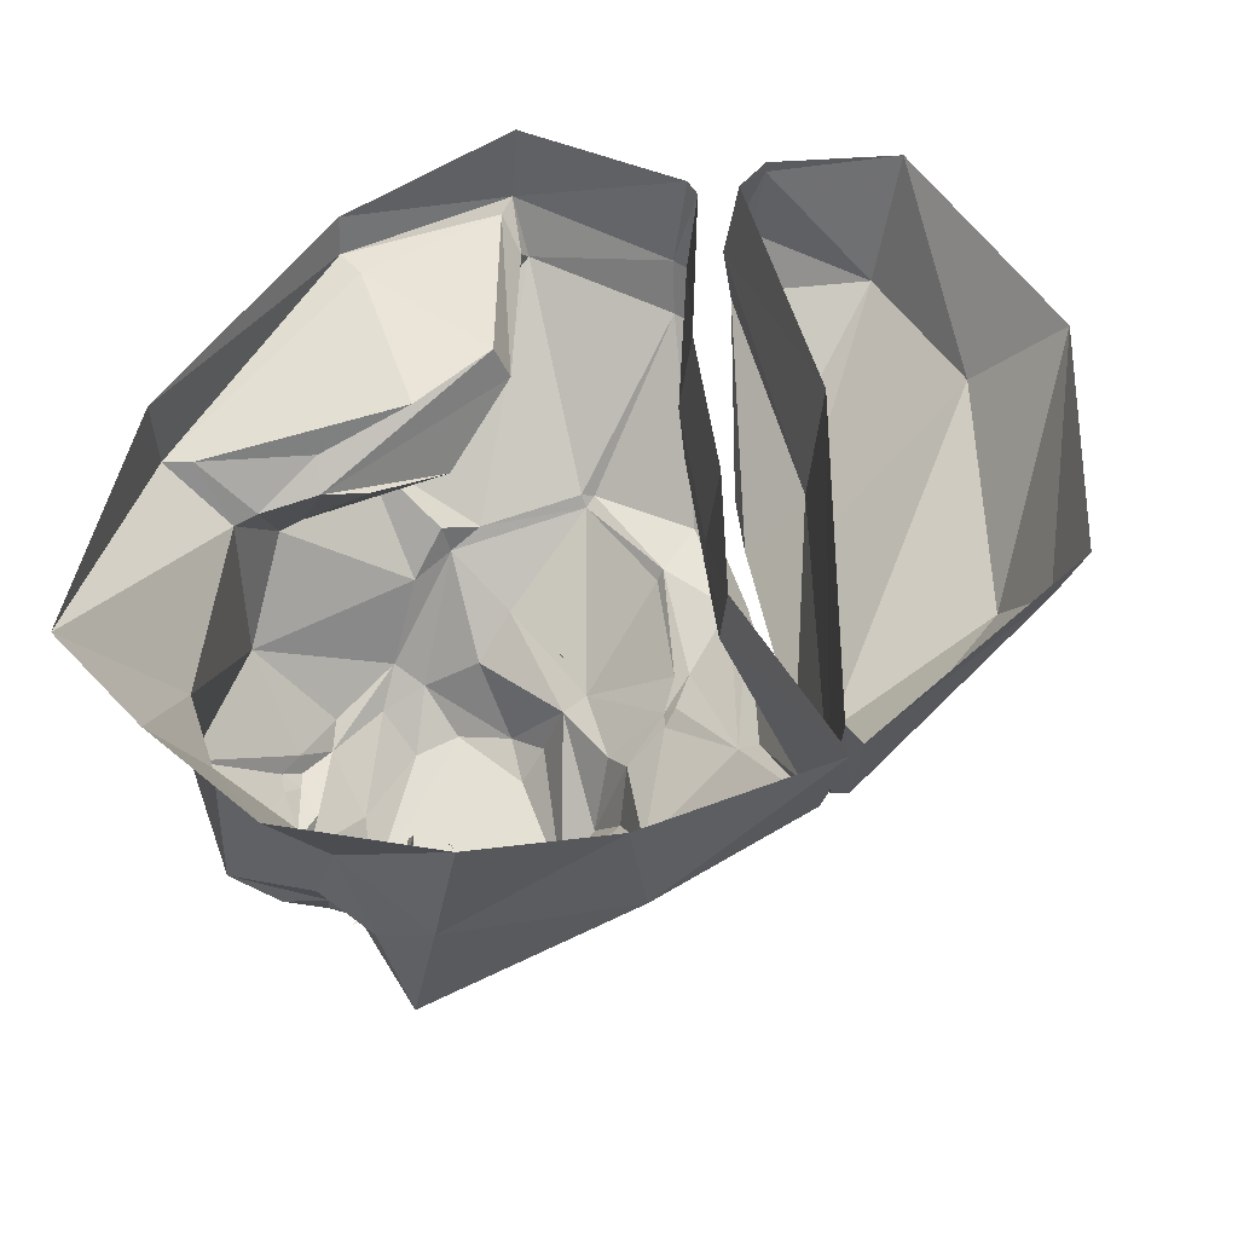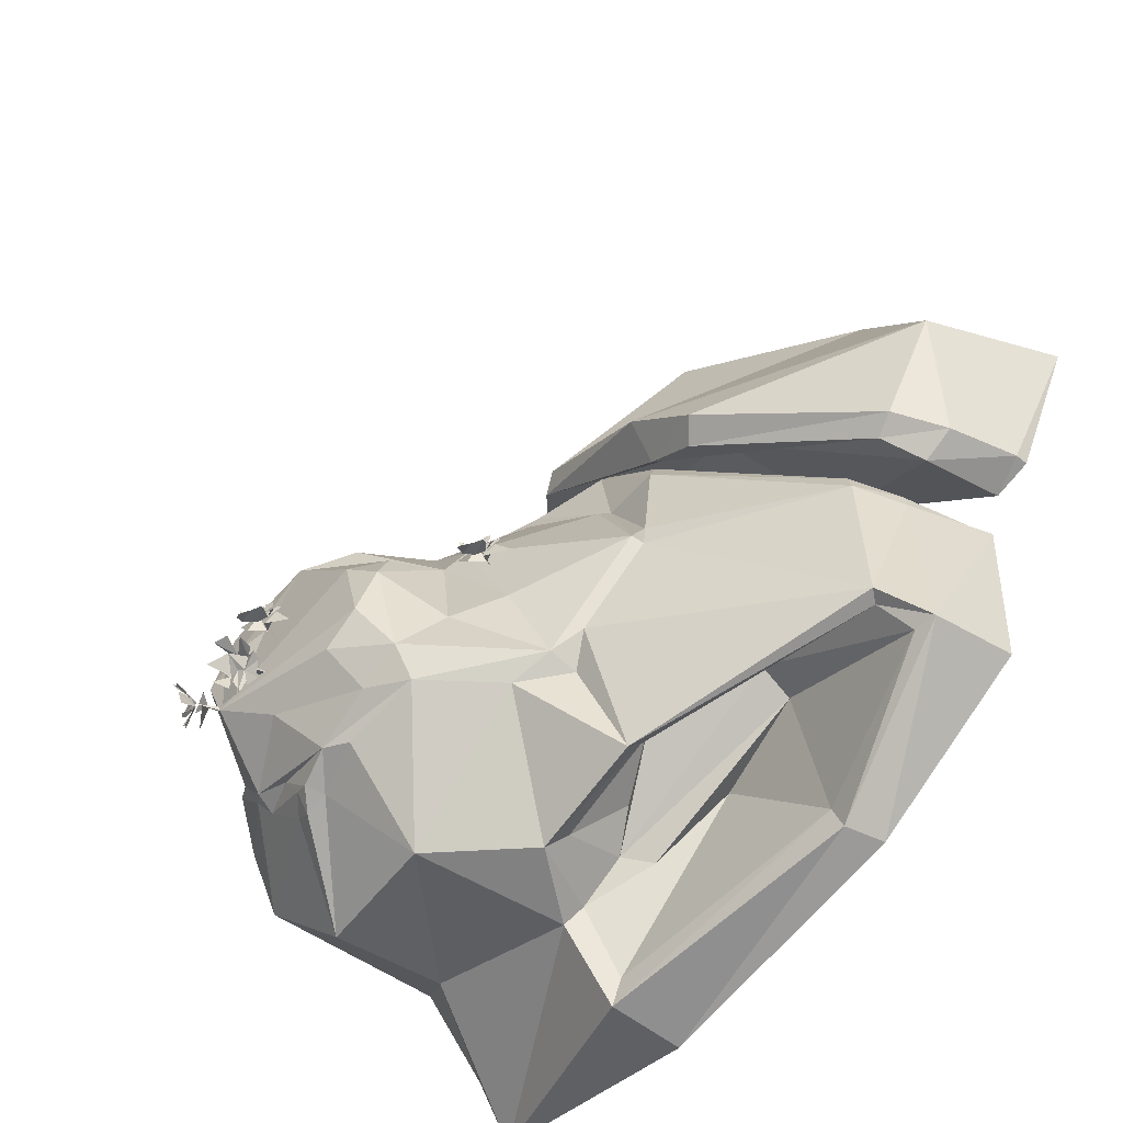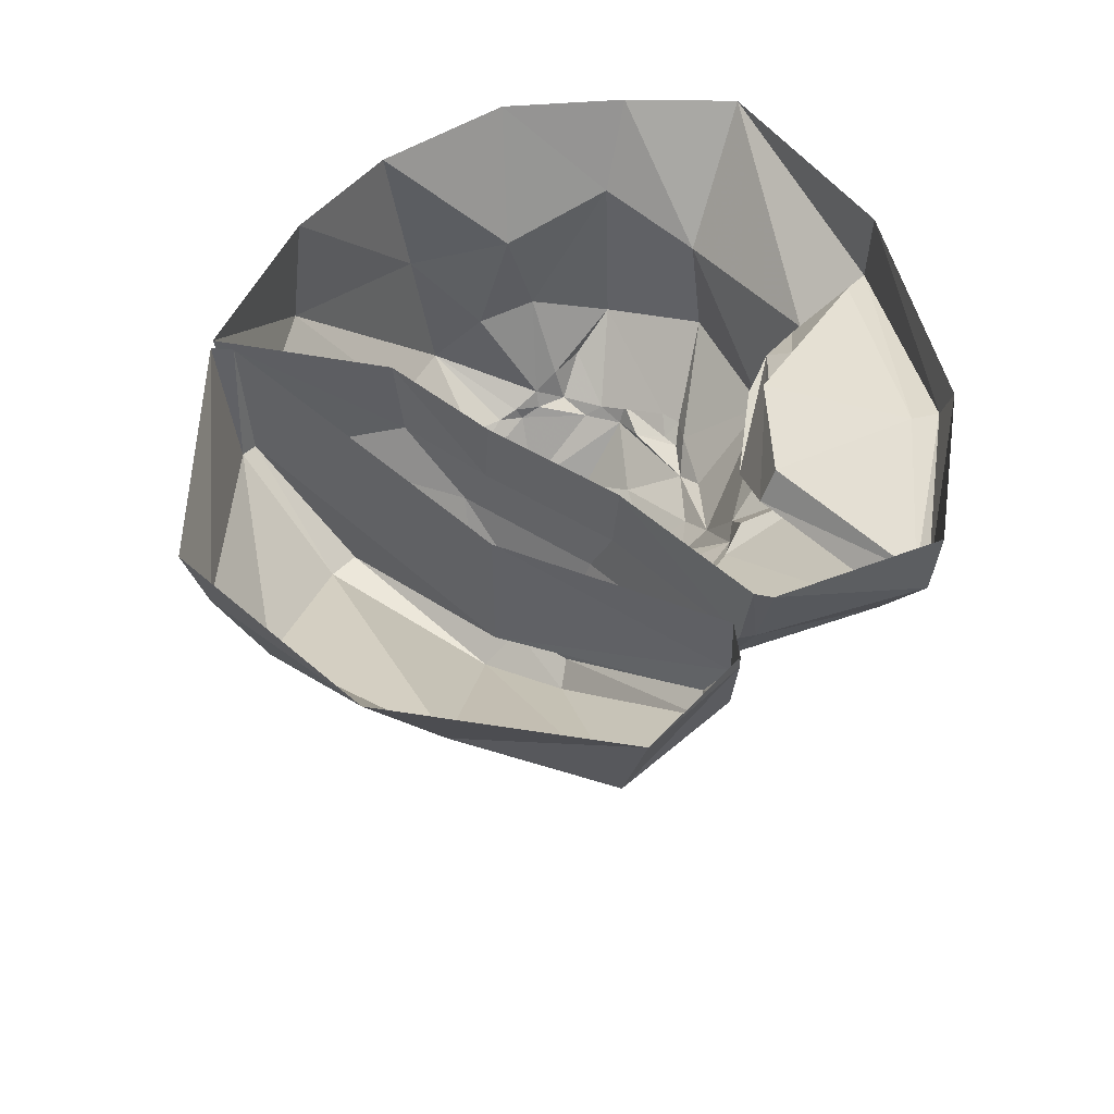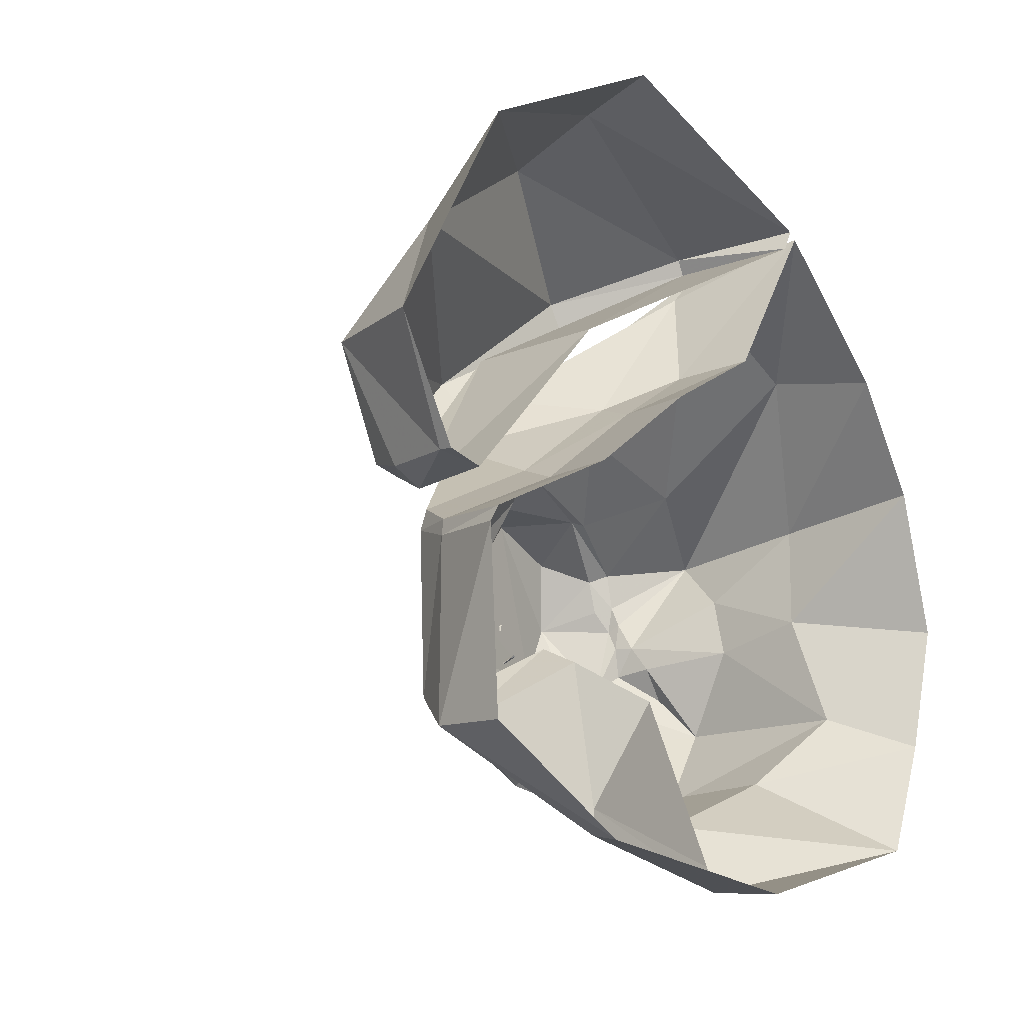
<metadata>
{"format":"obj","ext":"obj","renderer":"f3d","projection":"perspective","resolution":1024,"background":"white","views":[{"elev":56.4,"azim":-64.4,"up":"+Y"},{"elev":-55.5,"azim":49.4,"up":"+Z"},{"elev":47.2,"azim":69.3,"up":"+Y"},{"elev":-10.8,"azim":129.4,"up":"+Z"}]}
</metadata>
<code>
v -1.219 -0.4766 0.2109
v -0.9609 -0.3516 0.6875
v -0.9766 0 0.6406
v -1.203 0 0.2891
v -1.148 -0.4297 -0.1172
v -1.164 -0.7656 -0.01562
v -1.242 -0.9453 0.1328
v -0.9609 -0.8281 0.3438
v -0.5 -0.3828 0.9609
v -0.5469 0 1.039
v -1.336 0 -0.1719
v -1.125 -0.2812 -0.4688
v -1.141 -0.7109 -0.2031
v -1.023 -1.031 -0.1719
v -1.008 -1.078 -0.08594
v -1 -1.102 -0.02344
v -0.9844 -1.109 0.09375
v -0.7656 -1.047 0.2422
v -0.5625 -0.8516 0.4922
v -0.2734 -0.6719 0.6406
v -0.2578 -0.6328 0.6953
v -0.4375 -0.4062 0.8828
v -0.2266 -0.2422 0.5469
v -0.2422 0 0.5703
v 0.04688 -0.25 0.3828
v 0.1094 0 0.3906
v 0.4297 -0.25 0.125
v 0.4922 0 0.1328
v 0.9062 -0.25 -0.07031
v 0.9688 0 -0.07031
v 0.9141 -0.25 -0.1172
v 1 0 -0.1172
v 0.9297 -0.2422 -0.6484
v 0.9688 0 -0.6484
v 0.4531 0 -0.9453
v 0.4141 -0.1094 -0.9297
v -0.3594 0 -1.078
v -0.3672 -0.2344 -1.07
v -1.086 0 -0.9219
v -0.375 -0.3984 -0.8594
v -0.8906 -0.4219 -0.6953
v -1.227 0 -0.5703
v 0.8438 -0.3906 -0.07812
v 0.8438 -0.375 -0.5547
v 0.8281 -0.3828 -0.01562
v 0.375 -0.7109 0.2109
v 0.3828 -0.75 -0.1172
v 0.3594 -0.7344 -0.1484
v 0.1562 -0.7812 -0.3828
v 0.1406 -0.6172 -0.75
v 0.8125 -0.3359 -0.5625
v -0.04688 -0.7812 0.3906
v 0.1719 -0.7188 0.4141
v -0.1562 -0.7969 0.3984
v -0.1641 -0.8359 0.3672
v -0.0625 -0.7969 0.3516
v 0.2109 -0.7188 0.1875
v 0.3672 -0.6797 0.2812
v 0.1719 -0.6797 0.4688
v -0.01562 -0.3906 0.4297
v 0.375 -0.3906 0.1719
v -0.9062 -0.7812 -0.7422
v -1.148 -0.8438 -0.4922
v -1.039 -0.9766 -0.25
v -1.016 -1.086 -0.2734
v -1 -1.086 -0.1719
v -1 -1.117 -0.1094
v -0.9609 -1.148 -0.03906
v -0.9375 -1.156 0.07031
v -0.7578 -1.094 0.2578
v -0.4531 -1.023 0.3672
v -0.3281 -0.9141 0.3281
v -0.2109 -0.8281 0.3906
v -0.2891 -0.9766 0.25
v -0.125 -0.9844 0.1016
v 0.1875 -0.75 0.1797
v 0.3438 -0.7656 -0.125
v -0.4844 -0.8359 -0.7969
v -0.6328 -1.047 -0.5781
v -0.7109 -1.047 -0.5938
v -0.7656 -1.039 -0.5547
v -0.9219 -1.086 -0.3828
v -1.102 -0.9688 -0.3594
v -0.9375 -1.125 -0.3281
v -0.875 -1.328 -0.1016
v -0.8359 -1.297 0.1328
v -0.5703 -1.266 0.2344
v -0.4297 -1.164 0.2734
v -0.1875 -1.016 0.05469
v 0.01562 -0.9375 -0.2188
v -0.04688 -0.8672 -0.5
v -0.2188 -0.6016 -0.8281
v 0.07812 -0.7422 -0.4688
v 0.07031 -0.8281 -0.4375
v -0.2188 -1.078 -0.4922
v -0.3281 -0.3672 -0.8047
v -0.1875 -0.5391 -0.7578
v 0.1328 -0.5625 -0.6875
v 0.375 -0.3203 -0.375
v 0.8594 -0.25 -0.6484
v 0.3906 -0.125 -0.8516
v -0.3281 -0.2344 -0.9922
v -0.1406 -0.2656 -0.7109
v -0.2188 -0.3281 -0.6641
v -0.125 -0.375 -0.5625
v 0.1016 -0.4844 -0.4375
v 0.3672 -0.2109 -0.4219
v 0.0625 -0.1641 -0.5156
v -0.8594 -1.125 -0.4297
v -0.875 -1.062 -0.4531
v -0.7578 -1.102 -0.4531
v -0.5391 -1.133 -0.5312
v -0.6406 -1.242 -0.375
v -0.7969 -1.328 -0.2734
v -0.2109 -1.148 -0.3984
v -0.3438 -1.148 -0.4688
v -0.4531 -1.102 -0.5625
v -0.6562 -1.102 -0.5625
v -0.7031 -1.094 -0.5391
v -0.1328 -1.031 -0.25
v -0.2266 -1.219 -0.1016
v -0.2734 -1.25 -0.2578
v -0.3828 -1.258 -0.3438
v -0.2422 -1.172 0.01562
v -0.3281 -1.258 -0.01562
v 0.3125 -0.4688 1.148
v 0.9688 0 1.047
v 0.2656 -0.2266 1.289
v -0.4297 -0.3828 1.016
v -0.1094 -0.6719 0.8438
v 0.9141 -0.3047 0.8047
v 1.359 0 0.3984
v 1.195 -0.375 0.3984
v 1.164 -0.03906 0.05469
v 1.164 0 0.05469
v 1.047 0 0.02344
v 1.008 -0.25 0
v 0.5078 -0.03906 0.5234
v 0.4688 -0.4844 0.5078
v -0.4531 -0.3828 0.9688
v -0.4766 0.007812 0.9922
v -0.5078 0.007812 1.055
v 0.2812 0 1.359
v 1.109 -0.25 0.04688
v 1.023 -0.3984 0.08594
v 0.9531 -0.375 0.05469
v 0.3438 -0.75 0.5
v 0.5469 -0.7109 0.3281
v 0.4844 -0.6562 0.2891
v 0.3281 -0.6562 0.3906
v -0.1484 -0.6641 0.7578
v -0.8359 -1.422 -0.3438
v -0.8438 -1.406 -0.3281
v -0.8359 -1.391 -0.2812
v -0.8281 -1.43 -0.3438
v -0.8203 -1.391 -0.2891
v -0.8203 -1.414 -0.2656
v -0.8438 -1.383 -0.2656
v -0.8672 -1.391 -0.3281
v -0.875 -1.383 -0.3281
v -0.8906 -1.383 -0.2891
v -0.8438 -1.43 -0.2109
v -0.8438 -1.438 -0.2109
v -0.8281 -1.406 -0.2578
v -0.8594 -1.406 -0.2031
v -0.8281 -1.391 -0.2578
v -0.8438 -1.445 -0.2266
v -0.8359 -1.461 -0.2266
v -0.8125 -1.469 -0.25
v -0.9141 -1.375 -0.2812
v -0.9062 -1.375 -0.2734
v -0.8125 -1.484 -0.2656
v -0.8125 -1.469 -0.2734
v -0.8125 -1.469 -0.2656
v -0.8984 -1.383 -0.2266
v -0.875 -1.391 -0.2266
v -0.8984 -1.383 -0.25
v -0.8125 -1.461 -0.2812
v -0.8125 -1.445 -0.3203
v -0.8359 -1.359 -0.3516
v -0.7891 -1.391 -0.3125
v -0.8203 -1.352 -0.2578
v -0.7969 -1.391 -0.2422
v -0.8672 -1.367 -0.25
v -0.8359 -1.367 -0.1719
v -0.7969 -1.273 -0.2578
v -0.8281 -1.391 -0.2656
v -0.7812 -1.289 -0.25
v -0.7891 -1.289 -0.2656
v -0.6094 -1.422 -0.07031
v -0.625 -1.406 -0.04688
v -0.5859 -1.375 -0.09375
v -0.6016 -1.414 -0.125
v -0.4922 -1.383 -0.1484
v -0.5078 -1.383 -0.1406
v -0.5391 -1.367 -0.125
v -0.5 -1.375 -0.1328
v -0.5703 -1.383 -0.1328
v -0.5156 -1.398 -0.1406
v -0.5078 -1.414 -0.1484
v -0.5391 -1.422 -0.1406
v -0.5391 -1.359 -0.04688
v -0.5312 -1.359 -0.07031
v -0.5625 -1.375 -0.09375
v -0.5625 -1.367 -0.03906
v -0.5703 -1.445 -0.1484
v -0.5938 -1.438 -0.1328
v -0.5 -1.352 -0.1016
v -0.5078 -1.359 -0.1172
v -0.5156 -1.359 -0.09375
v -0.6094 -1.375 -0.03125
v -0.5703 -1.367 -0.03906
v -0.5938 -1.367 -0.0625
v -0.6172 -1.383 -0.125
v -0.5859 -1.336 -0.1172
v -0.6719 -1.375 -0.04688
v -0.5547 -1.367 -0.1406
v -0.5234 -1.352 -0.1016
v -0.4844 -1.328 -0.1562
v -0.6016 -1.289 -0.1094
v -0.5625 -1.375 -0.1016
v -0.5938 -1.289 -0.1328
v -0.5938 -1.289 -0.1172
v -0.5547 -1.438 -0.2656
v -0.5547 -1.398 -0.2812
v -0.5859 -1.383 -0.2812
v -0.6172 -1.398 -0.2578
v -0.6641 -1.383 -0.3516
v -0.6953 -1.422 -0.3203
v -0.6641 -1.383 -0.2969
v -0.6328 -1.383 -0.2969
v -0.5703 -1.352 -0.3672
v -0.6094 -1.359 -0.3672
v -0.6094 -1.375 -0.3125
v -0.5703 -1.359 -0.3438
v -0.5547 -1.367 -0.3125
v -0.5469 -1.391 -0.2969
v -0.6562 -1.359 -0.3594
v -0.6328 -1.422 -0.25
v -0.6719 -1.461 -0.2969
v -0.625 -1.477 -0.2578
v -0.5859 -1.461 -0.25
v -0.5859 -1.367 -0.2812
v -0.6094 -1.391 -0.2188
v -0.6328 -1.336 -0.2578
v -0.5312 -1.375 -0.2109
v -0.6875 -1.391 -0.2578
v -0.6562 -1.352 -0.3438
v -0.7422 -1.352 -0.3203
v -0.6562 -1.273 -0.2188
v -0.625 -1.266 -0.2266
v -0.6172 -1.383 -0.2891
v -0.6172 -1.391 -0.2734
v -0.6484 -1.273 -0.2109
v -0.07031 -1.055 0.03125
v -0.07812 -1.031 0.05469
v -0.04688 -1.008 0.007812
v -0.07031 -1.039 -0.01562
v 0.03906 -1.016 -0.04688
v 0.02344 -1.016 -0.03906
v -0.01562 -1 -0.02344
v 0.03125 -1.008 -0.03125
v -0.03906 -1.016 -0.03125
v 0.01562 -1.023 -0.03906
v 0.02344 -1.039 -0.04688
v -0.01562 -1.055 -0.03906
v -0.007812 -0.9922 0.05469
v -0.007812 -0.9922 0.03125
v -0.03125 -1.008 0.007812
v -0.02344 -1 0.05469
v -0.03906 -1.078 -0.04688
v -0.05469 -1.07 -0.03125
v 0.03125 -0.9844 0
v 0.02344 -0.9922 -0.01562
v 0.01562 -0.9922 0.007812
v -0.0625 -1.008 0.0625
v -0.03125 -1 0.05469
v -0.05469 -1 0.03906
v -0.07812 -1.016 -0.02344
v -0.04688 -0.9688 -0.01562
v -0.1328 -1.008 0.04688
v -0.02344 -1 -0.03906
v 0.007812 -0.9844 0
v 0.05469 -0.9609 -0.05469
v -0.0625 -0.9297 -0.007812
v -0.03125 -1.008 0
v -0.05469 -0.9297 -0.03125
v -0.0625 -0.9297 -0.01562
f 1 2 3
f 1 3 4
f 1 4 5
f 2 9 10
f 2 10 3
f 5 4 11
f 5 11 12
f 9 20 21
f 9 21 22
f 32 31 33
f 39 38 40
f 39 40 41
f 39 41 42
f 42 41 12
f 42 12 11
f 43 44 31
f 43 45 46
f 44 33 31
f 53 46 58
f 53 58 59
f 53 59 20
f 20 59 21
f 33 100 36
f 36 100 101
f 36 101 38
f 38 101 102
f 46 45 58
f 126 127 128
f 126 128 129
f 126 131 127
f 127 131 132
f 132 131 133
f 132 133 134
f 142 129 128
f 142 128 143
f 143 128 127
f 144 134 133
f 144 133 145
f 145 148 149
f 145 149 146
f 130 129 140
f 130 140 151
f 130 151 147
f 147 151 150
f 147 150 148
f 148 150 149
f 1 5 6
f 1 6 7
f 1 7 2
f 2 7 8
f 2 8 9
f 5 12 13
f 5 13 6
f 8 19 9
f 9 19 20
f 43 46 47
f 43 47 48
f 43 48 44
f 44 48 49
f 44 49 50
f 52 53 20
f 52 20 54
f 52 57 53
f 53 57 46
f 12 41 62
f 12 62 63
f 12 63 13
f 19 73 20
f 20 73 54
f 57 47 46
f 41 40 78
f 41 78 62
f 91 92 50
f 91 50 93
f 91 78 92
f 92 78 40
f 49 93 50
f 126 129 130
f 126 130 131
f 133 147 148
f 133 148 145
f 131 130 147
f 131 147 133
f 6 13 14
f 6 14 7
f 7 14 15
f 7 15 16
f 7 16 17
f 7 17 8
f 8 17 18
f 8 18 19
f 13 63 64
f 13 64 14
f 18 71 19
f 19 71 72
f 19 72 73
f 62 78 79
f 62 79 80
f 62 80 81
f 62 81 63
f 63 81 82
f 63 82 83
f 63 83 64
f 91 95 78
f 95 117 78
f 78 117 79
f 81 110 82
f 9 22 10
f 10 22 23
f 10 23 24
f 24 23 25
f 24 25 26
f 26 25 27
f 26 27 28
f 28 27 29
f 28 29 30
f 30 29 31
f 30 31 32
f 43 31 29
f 43 29 45
f 21 59 22
f 22 59 60
f 22 60 23
f 23 60 25
f 25 60 61
f 25 61 27
f 27 61 45
f 27 45 29
f 51 98 99
f 51 99 100
f 96 102 103
f 96 103 104
f 96 104 97
f 97 104 105
f 97 105 106
f 97 106 98
f 98 106 99
f 99 106 104
f 99 104 107
f 99 107 100
f 100 107 101
f 101 107 108
f 101 108 102
f 102 108 103
f 103 108 107
f 103 107 104
f 104 106 105
f 58 45 61
f 58 61 60
f 58 60 61
f 60 58 59
f 60 59 58
f 135 134 136
f 136 134 137
f 141 140 129
f 141 129 142
f 144 145 146
f 144 146 137
f 144 137 134
f 32 33 34
f 34 33 35
f 35 33 36
f 35 36 37
f 37 36 38
f 37 38 39
f 44 50 51
f 44 51 33
f 92 40 96
f 92 96 97
f 92 97 98
f 92 98 50
f 50 98 51
f 51 100 33
f 38 102 40
f 40 102 96
f 132 134 135
f 52 54 55
f 52 55 56
f 52 56 57
f 14 64 65
f 14 65 66
f 14 66 15
f 15 66 67
f 15 67 16
f 16 67 68
f 16 68 69
f 16 69 17
f 17 69 70
f 18 70 71
f 54 73 55
f 55 73 72
f 55 72 74
f 56 76 57
f 57 76 77
f 57 77 47
f 64 83 65
f 65 83 82
f 65 82 84
f 70 88 71
f 71 88 72
f 72 88 74
f 91 93 94
f 91 94 95
f 109 84 82
f 109 82 110
f 109 110 111
f 95 94 115
f 95 115 116
f 95 116 112
f 95 112 117
f 79 117 112
f 79 112 118
f 79 118 80
f 80 118 119
f 80 119 81
f 81 119 110
f 110 119 111
f 49 48 77
f 49 77 94
f 49 94 93
f 48 47 77
f 17 70 18
f 55 74 75
f 55 75 56
f 56 75 76
f 65 84 66
f 66 84 67
f 67 84 85
f 67 85 68
f 68 85 69
f 69 85 86
f 69 86 70
f 70 86 87
f 70 87 88
f 74 88 89
f 74 89 75
f 75 89 90
f 75 90 77
f 75 77 76
f 109 111 112
f 109 112 113
f 109 113 114
f 109 114 85
f 109 85 84
f 94 77 90
f 94 90 120
f 94 120 115
f 115 120 121
f 115 121 122
f 115 122 123
f 115 123 116
f 116 123 113
f 116 113 112
f 89 88 87
f 89 87 124
f 89 124 121
f 89 121 120
f 89 120 90
f 111 119 118
f 111 118 112
f 122 121 125
f 122 125 114
f 122 114 123
f 123 114 113
f 114 125 87
f 114 87 85
f 85 87 86
f 124 87 125
f 124 125 121
f 136 137 138
f 138 137 139
f 138 139 140
f 138 140 141
f 146 149 150
f 146 150 139
f 146 139 137
f 151 140 139
f 151 139 150
f 152 153 154
f 152 154 155
f 152 155 154
f 152 154 153
f 156 155 154
f 156 154 155
f 154 158 159
f 154 159 158
f 158 159 160
f 158 160 161
f 158 161 160
f 158 160 159
f 162 163 164
f 162 164 165
f 162 165 164
f 162 164 163
f 166 165 164
f 166 164 165
f 164 157 167
f 164 167 157
f 157 167 168
f 157 168 169
f 157 169 168
f 157 168 167
f 170 171 158
f 170 158 171
f 172 173 157
f 172 157 174
f 172 174 157
f 172 157 173
f 175 176 166
f 175 166 177
f 175 177 166
f 175 166 176
f 158 177 166
f 158 166 177
f 178 179 156
f 178 156 157
f 178 157 156
f 178 156 179
f 190 191 192
f 190 192 193
f 190 193 192
f 190 192 191
f 194 195 196
f 194 196 197
f 194 197 196
f 194 196 195
f 196 197 196
f 196 196 197
f 196 198 199
f 196 199 198
f 198 199 200
f 198 200 201
f 198 201 193
f 198 193 201
f 198 201 200
f 198 200 199
f 202 203 204
f 202 204 205
f 202 205 204
f 202 204 203
f 206 207 193
f 206 193 201
f 206 201 193
f 206 193 207
f 208 209 196
f 208 196 210
f 208 210 196
f 208 196 209
f 204 210 196
f 204 196 210
f 211 212 204
f 211 204 192
f 211 192 204
f 211 204 212
f 224 225 226
f 224 226 227
f 224 227 226
f 224 226 225
f 228 229 230
f 228 230 231
f 228 231 230
f 228 230 229
f 232 233 234
f 232 234 235
f 232 235 234
f 232 234 233
f 234 235 234
f 234 234 235
f 234 235 236
f 234 236 235
f 236 234 237
f 236 237 234
f 234 237 226
f 234 226 237
f 234 238 231
f 234 231 238
f 230 239 240
f 230 240 239
f 241 242 227
f 241 227 239
f 241 239 227
f 241 227 242
f 255 256 257
f 255 257 258
f 255 258 257
f 255 257 256
f 259 260 261
f 259 261 262
f 259 262 261
f 259 261 260
f 261 262 261
f 261 261 262
f 261 263 264
f 261 264 263
f 263 264 265
f 263 265 266
f 263 266 258
f 263 258 266
f 263 266 265
f 263 265 264
f 267 268 269
f 267 269 270
f 267 270 269
f 267 269 268
f 271 272 258
f 271 258 266
f 271 266 258
f 271 258 272
f 273 274 261
f 273 261 275
f 273 275 261
f 273 261 274
f 269 275 261
f 269 261 275
f 276 277 269
f 276 269 257
f 276 257 269
f 276 269 277
f 154 156 157
f 154 157 158
f 164 166 157
f 166 158 157
f 196 196 198
f 196 204 198
f 198 204 192
f 198 192 193
f 231 234 239
f 231 239 230
f 239 234 234
f 239 234 226
f 239 226 227
f 261 261 263
f 261 269 263
f 263 269 257
f 263 257 258
f 180 181 182
f 182 183 184
f 184 183 185
f 186 187 188
f 188 187 189
f 189 187 186
f 213 214 215
f 214 213 216
f 215 217 218
f 218 217 219
f 220 221 222
f 222 221 223
f 223 221 220
f 220 221 220
f 243 244 245
f 244 243 246
f 245 247 248
f 248 247 249
f 250 251 252
f 250 252 253
f 250 253 254
f 254 253 251
f 251 253 252
f 278 279 280
f 279 278 281
f 280 282 283
f 283 282 284
f 285 286 287
f 287 286 288
f 288 286 285
f 285 286 285

</code>
